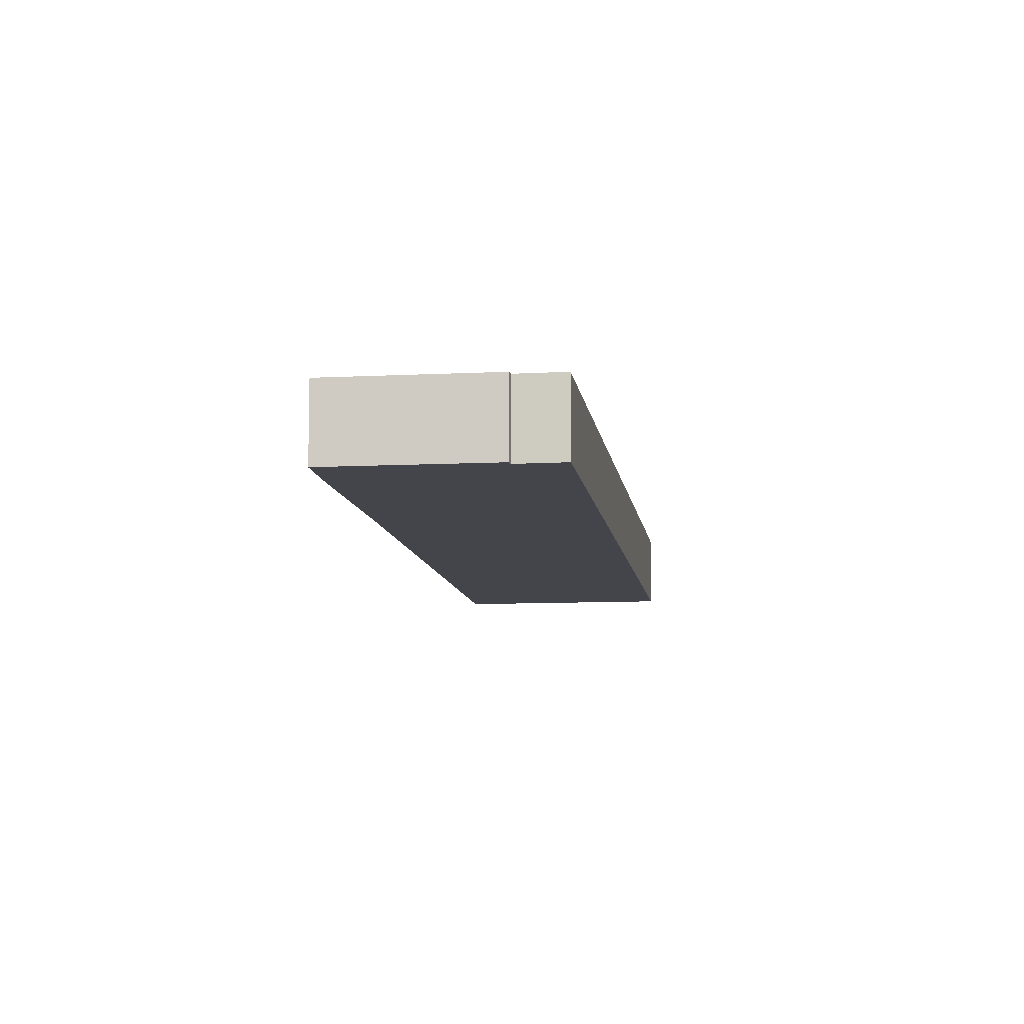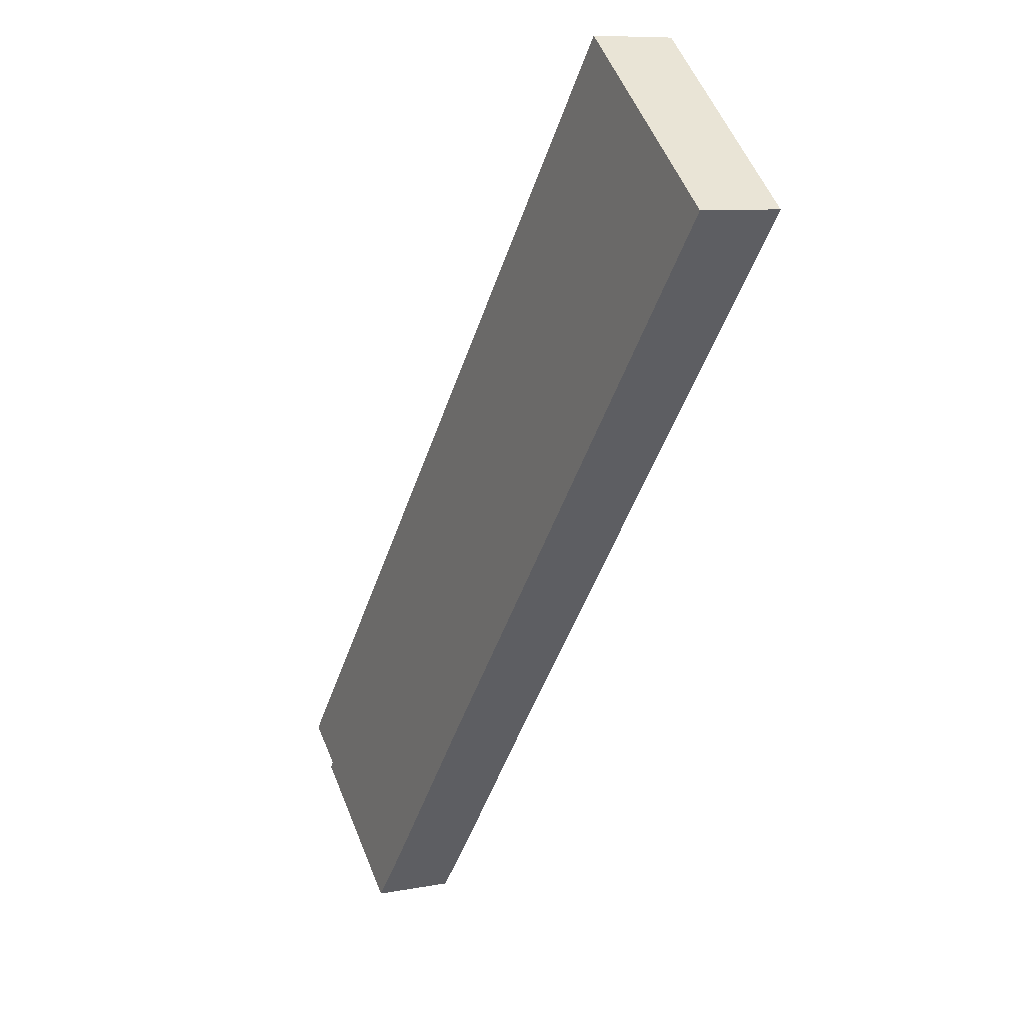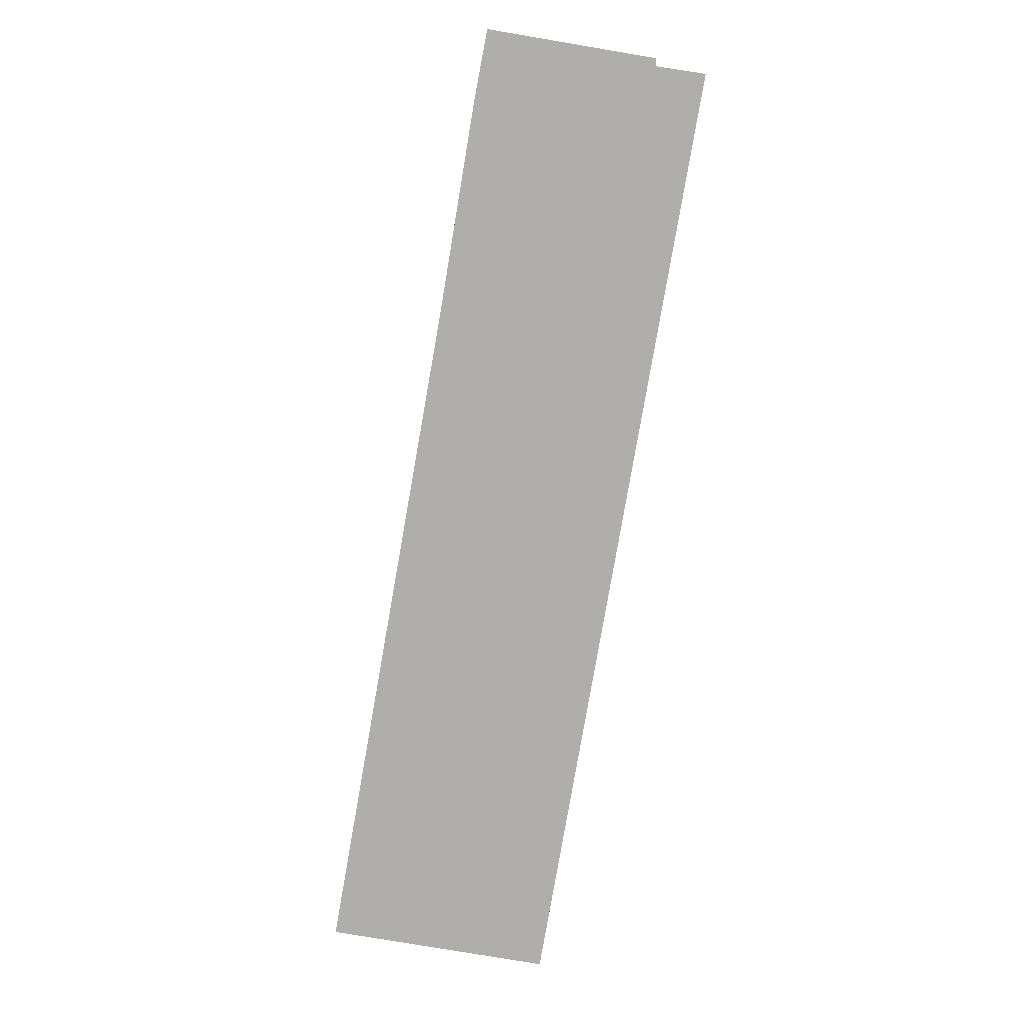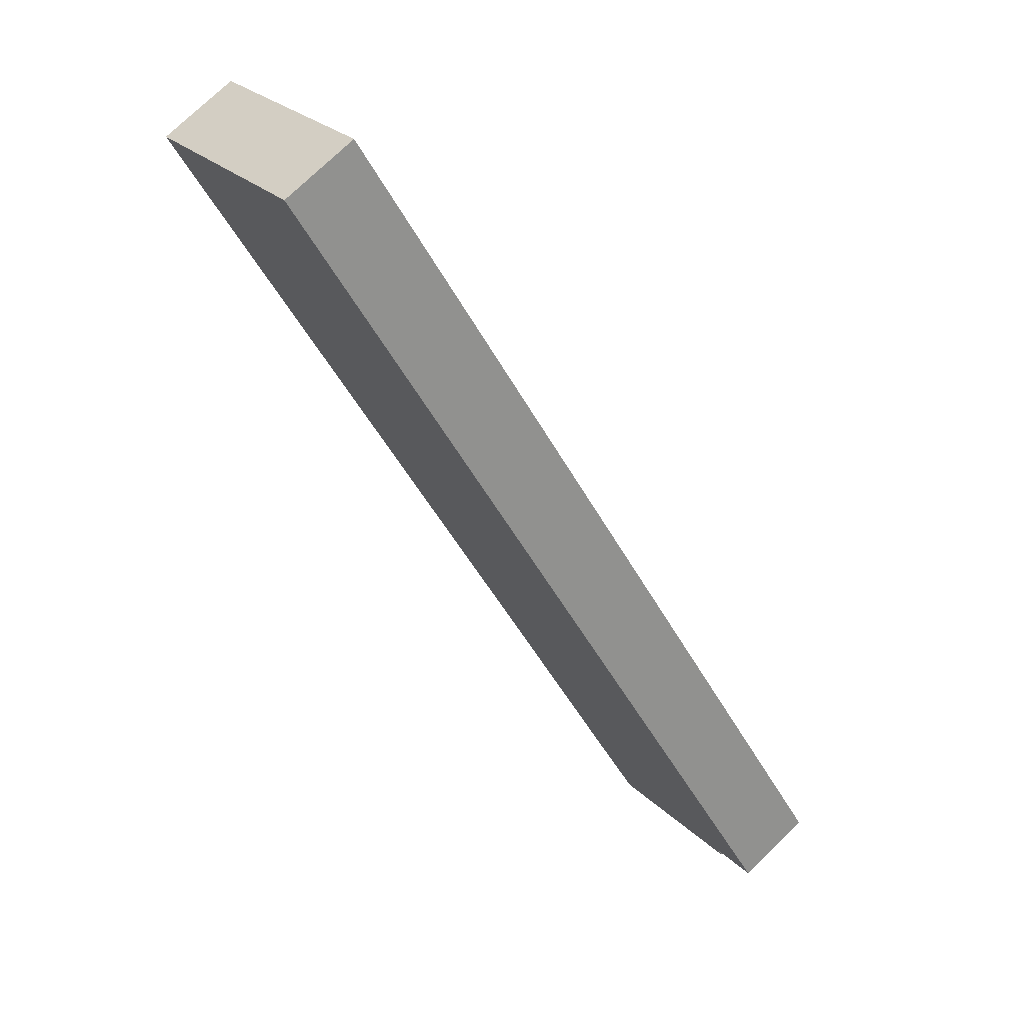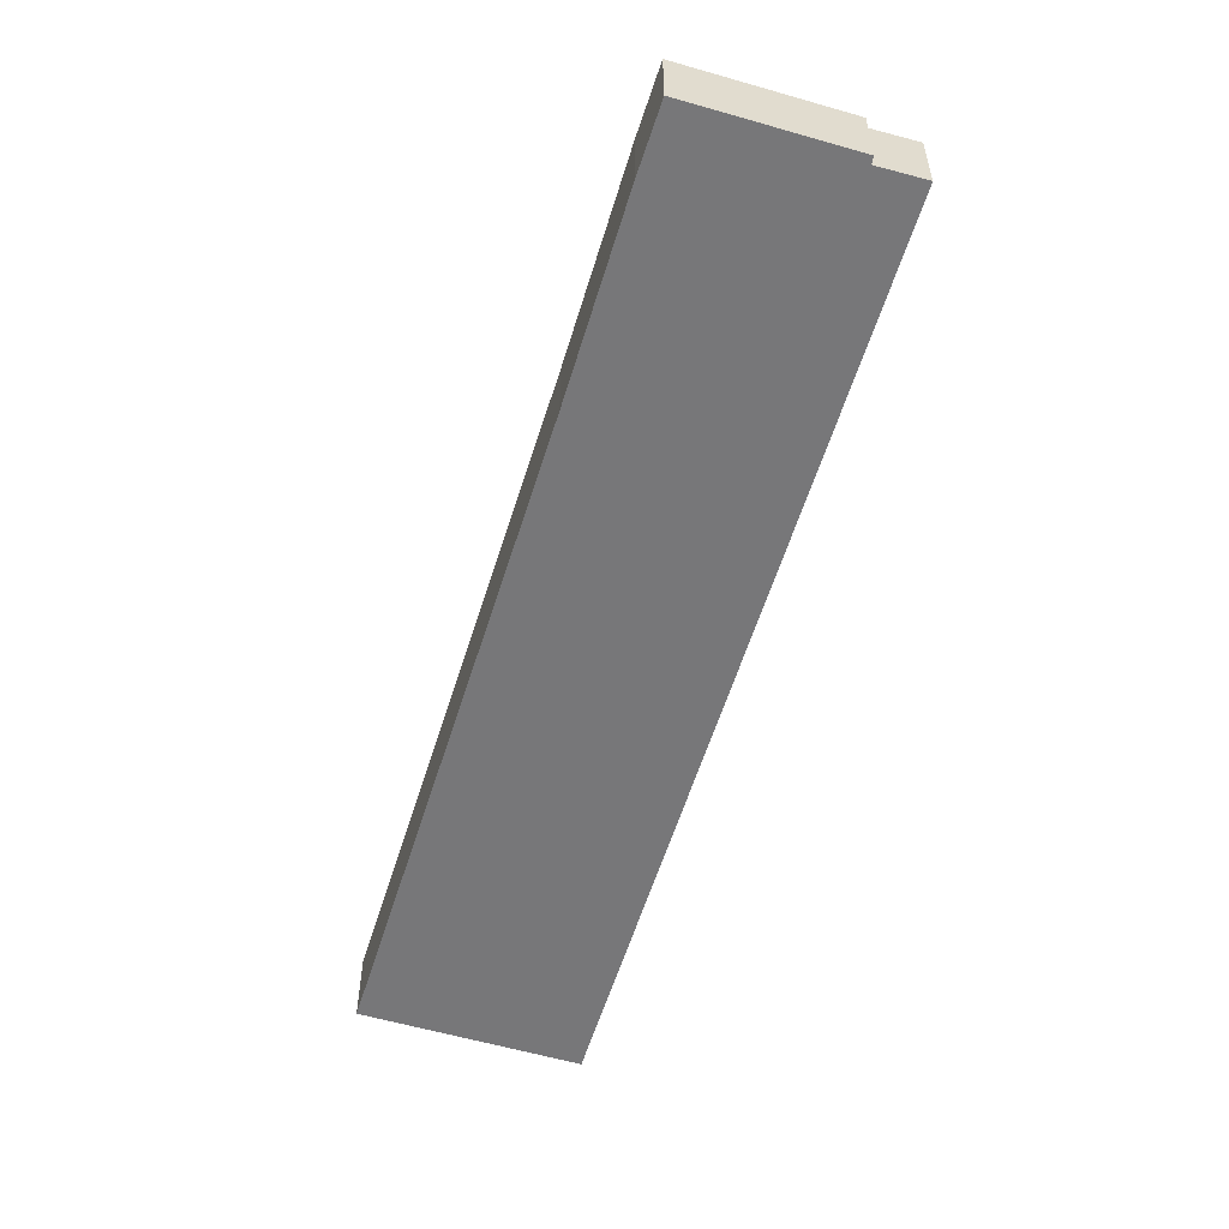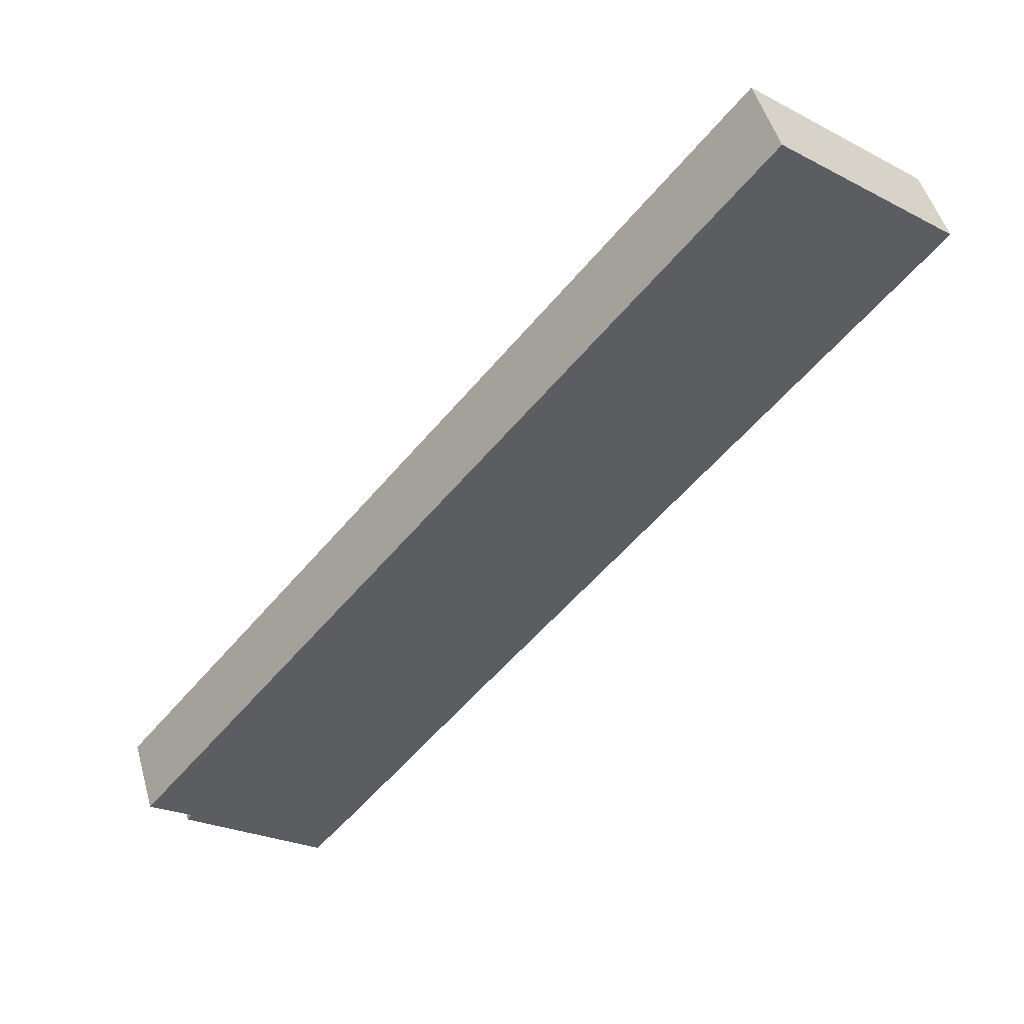
<metadata>
{"format":"obj","ext":"obj","renderer":"f3d","projection":"perspective","resolution":1024,"background":"white","views":[{"elev":-9.3,"azim":-132.5,"up":"+Y"},{"elev":8.7,"azim":62.3,"up":"+Z"},{"elev":-77.8,"azim":-149.8,"up":"+Y"},{"elev":73.8,"azim":-134.3,"up":"+Z"},{"elev":-57.2,"azim":-157.0,"up":"+Y"},{"elev":49.3,"azim":-15.6,"up":"+Z"}]}
</metadata>
<code>
v  2.112 4.633 -2.287
v  12.83 4.633 -5.546
v  9.98 4.633 -8.843
v  21.02 4.633 4.344
v  26.03 4.633 10.29
v  47.54 4.633 35.78
v  37.18 4.633 44.42
v  2.371 4.633 -1.897
v  0 4.633 2.837e-16
v  9.98 5.415e-16 -8.843
v  2.112 1.4e-16 -2.287
v  2.371 1.162e-16 -1.897
v  0 0 0
v  37.18 -2.72e-15 44.42
v  47.54 -2.191e-15 35.78
v  12.83 3.396e-16 -5.546
v  26.03 -6.301e-16 10.29
v  21.02 -2.66e-16 4.344
g defaultobject
f 1 2 3
f 2 1 4
f 4 1 5
f 5 1 6
f 6 1 7
f 7 1 8
f 7 8 9
f 10 1 3
f 1 10 11
f 12 9 8
f 9 12 13
f 11 8 1
f 8 11 12
f 13 7 9
f 7 13 14
f 14 6 7
f 6 14 15
f 16 3 2
f 3 16 10
f 15 5 6
f 5 15 17
f 5 17 4
f 4 17 18
f 4 18 2
f 2 18 16
f 13 15 14
f 15 13 12
f 15 12 11
f 15 11 17
f 17 11 18
f 18 11 10
f 18 10 16

</code>
